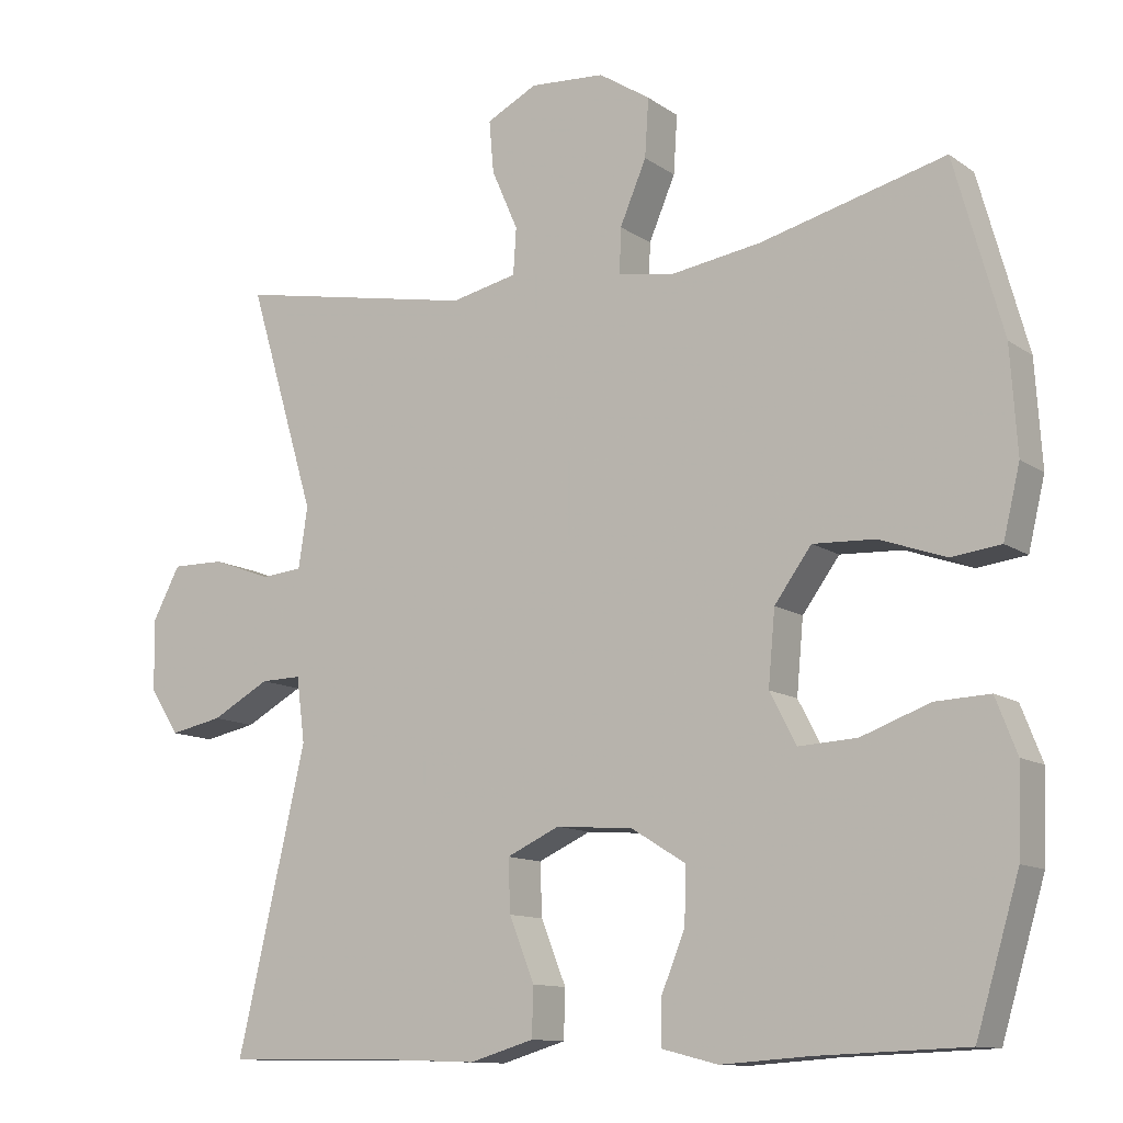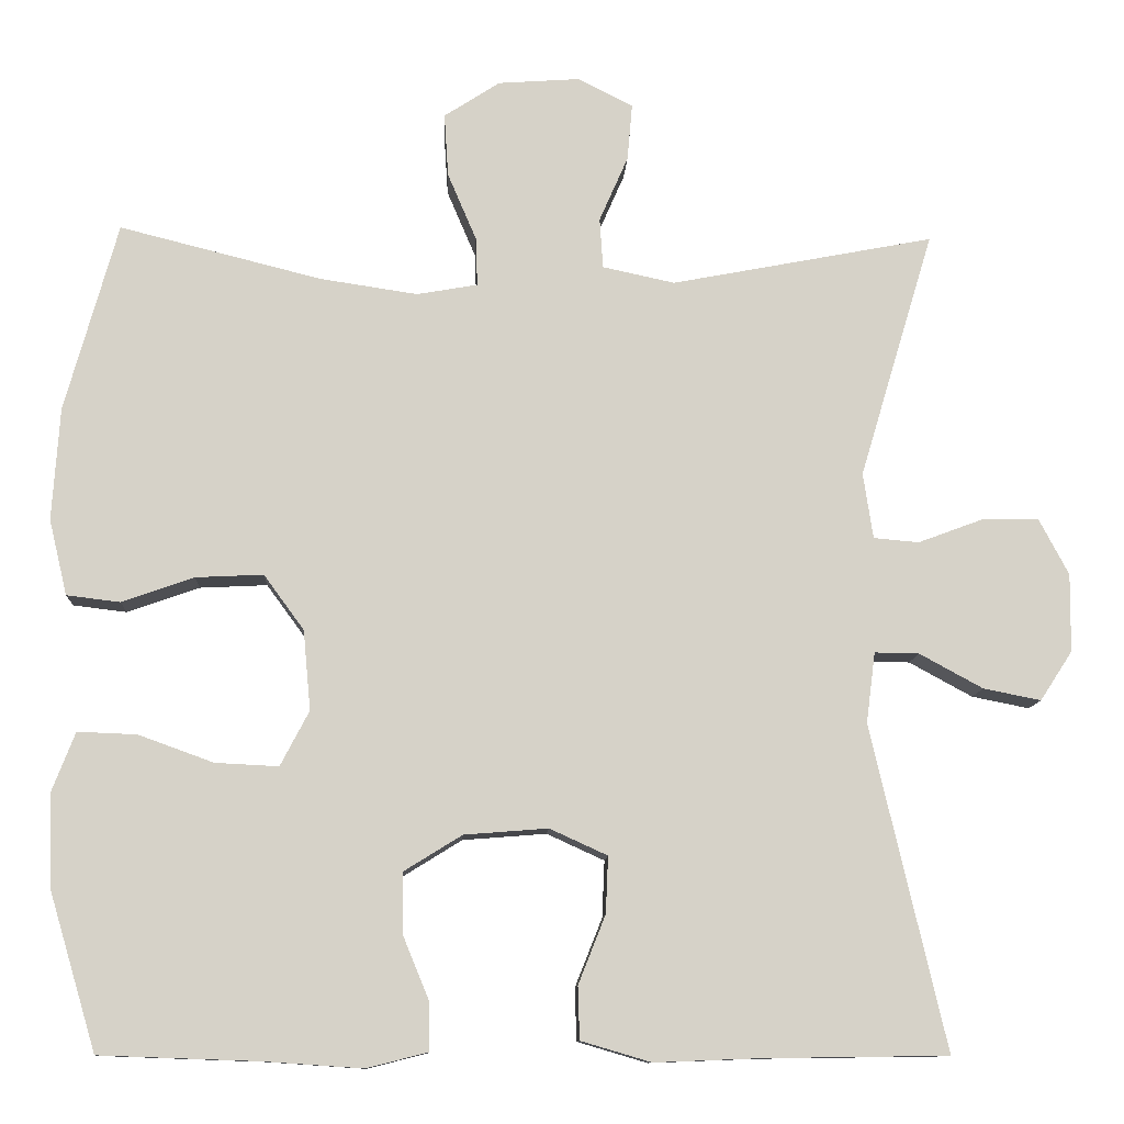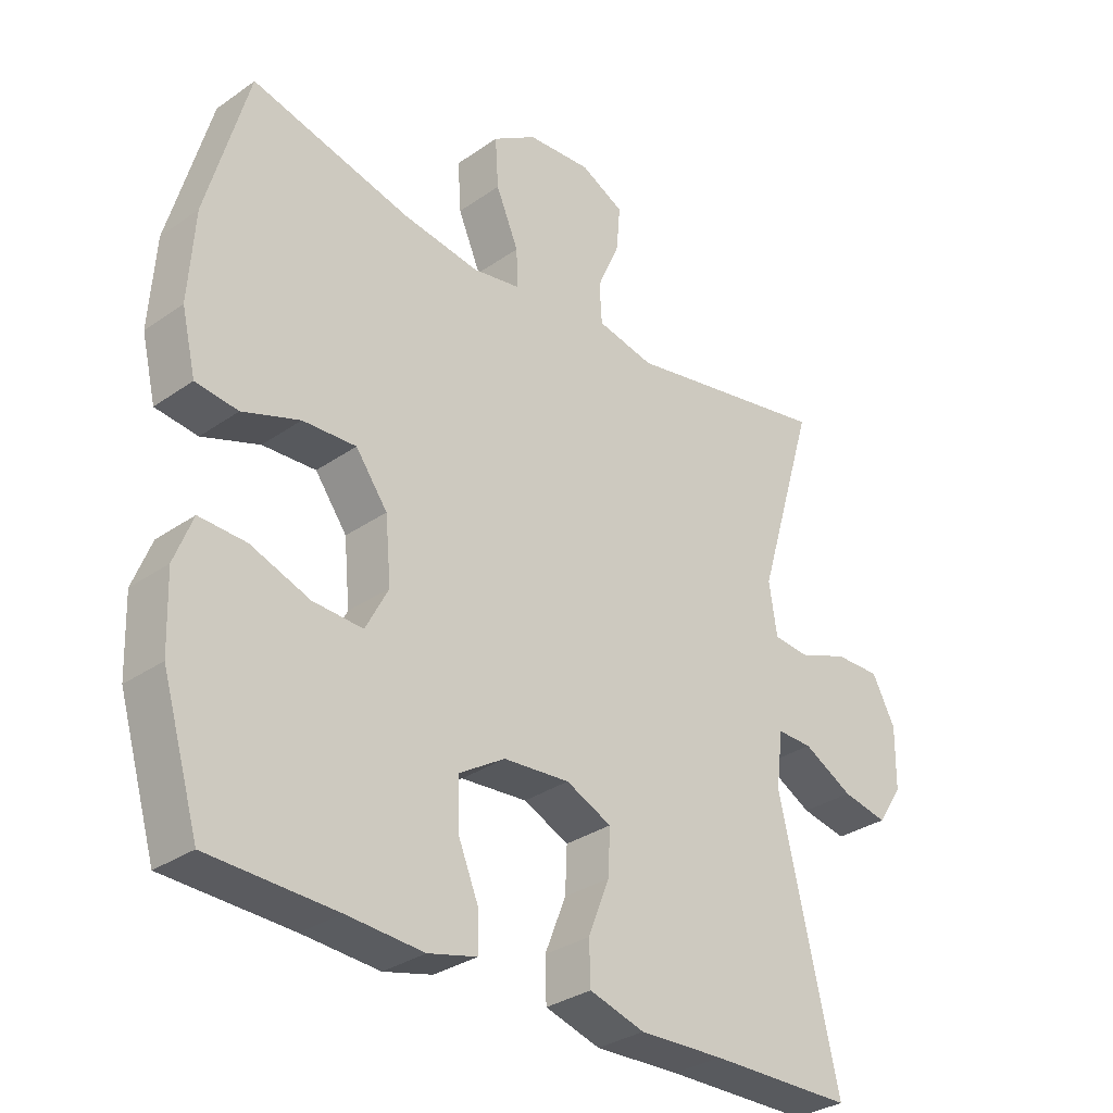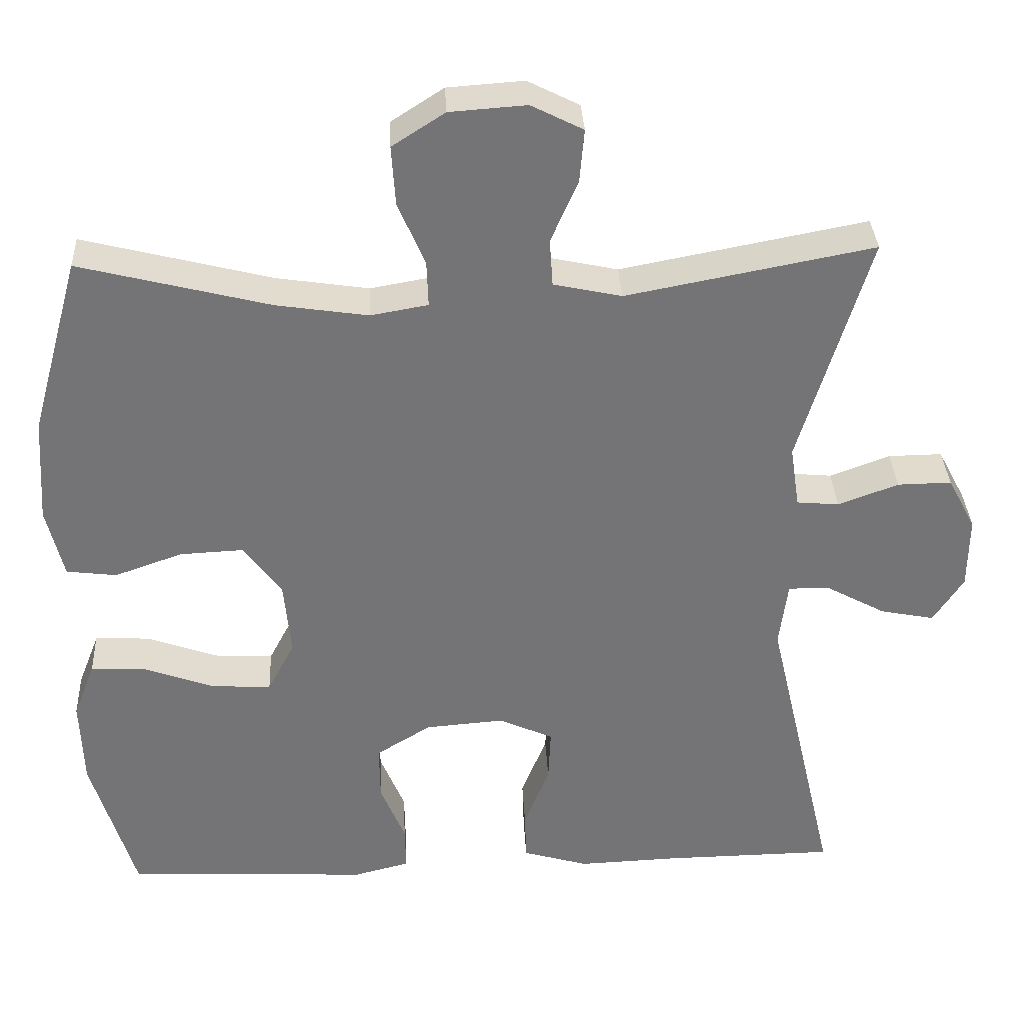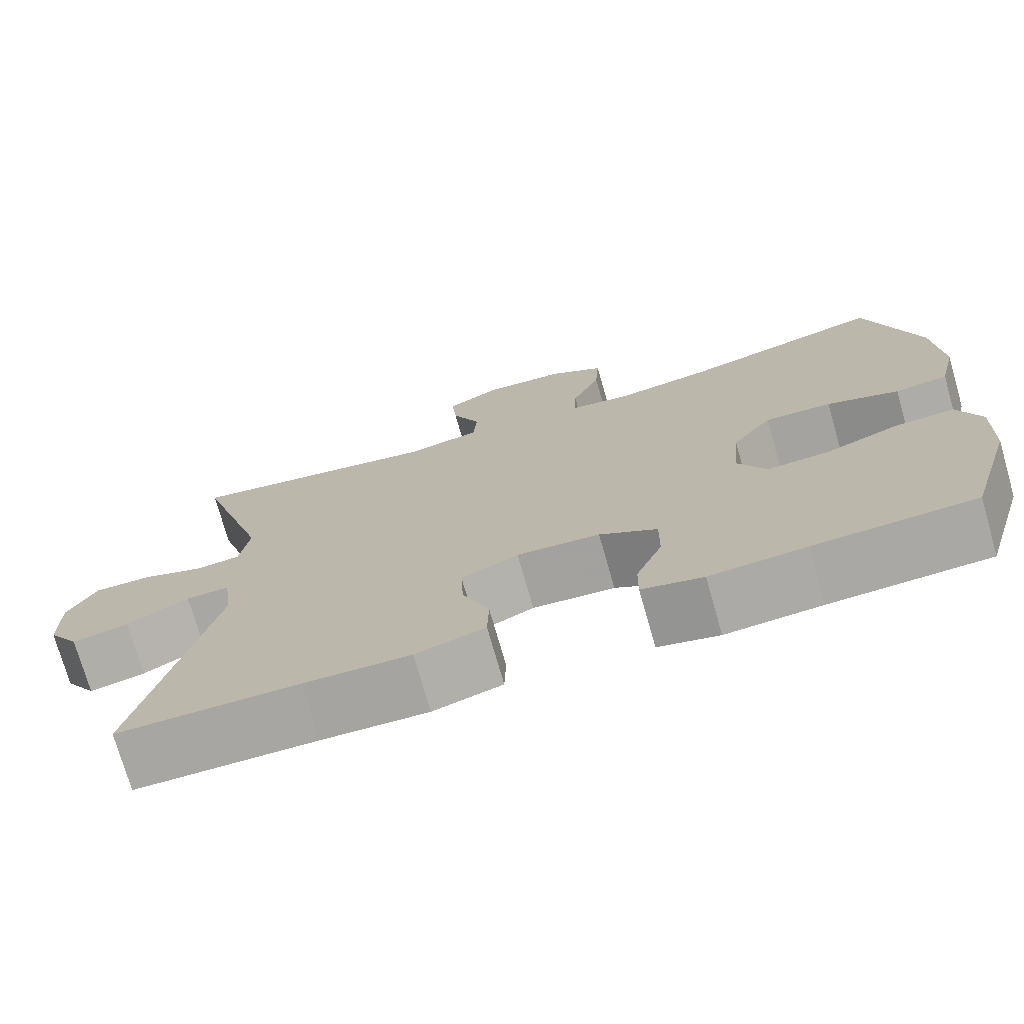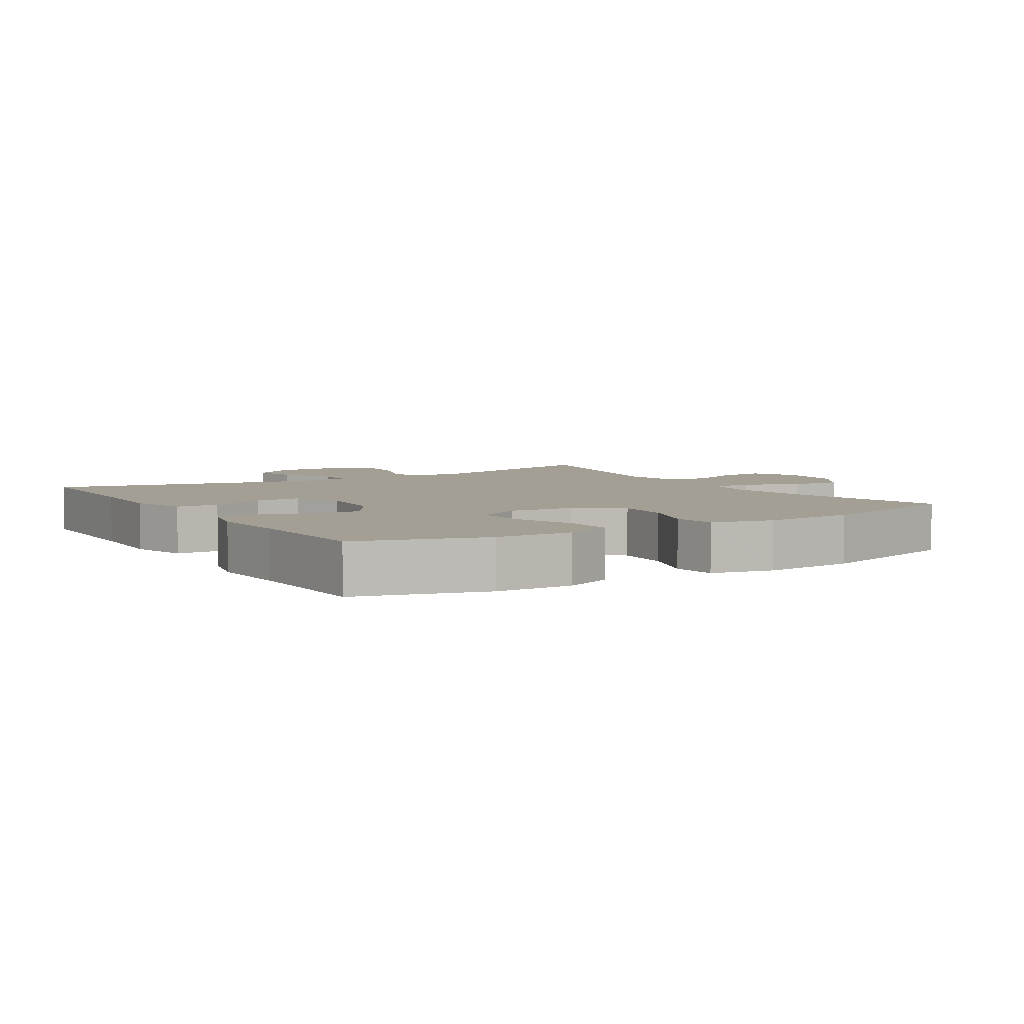
<metadata>
{"format":"obj","ext":"obj","renderer":"f3d","projection":"perspective","resolution":1024,"background":"white","views":[{"elev":-11.7,"azim":-147.6,"up":"+Z"},{"elev":-10.9,"azim":-2.7,"up":"+Z"},{"elev":-31.6,"azim":-45.4,"up":"+Z"},{"elev":34.0,"azim":-2.8,"up":"+Z"},{"elev":-74.3,"azim":-164.0,"up":"+Z"},{"elev":5.3,"azim":-122.2,"up":"+Y"}]}
</metadata>
<code>
v -0.5 0.07 0.5
v -0.255 0.07 0.438
v -0.136 0.07 0.42
v -0.062 0.07 0.433
v -0.064 0.07 0.492
v -0.099 0.07 0.574
v -0.104 0.07 0.651
v -0.036 0.07 0.695
v 0.063 0.07 0.702
v 0.13 0.07 0.668
v 0.124 0.07 0.599
v 0.089 0.07 0.519
v 0.093 0.07 0.458
v 0.181 0.07 0.439
v 0.5 0.07 0.5
v 0.41 0.07 0.2
v 0.422 0.07 0.12
v 0.477 0.07 0.115
v 0.555 0.07 0.144
v 0.625 0.07 0.145
v 0.661 0.07 0.077
v 0.66 0.07 -0.018
v 0.621 0.07 -0.078
v 0.551 0.07 -0.064
v 0.474 0.07 -0.022
v 0.42 0.07 -0.021
v 0.409 0.07 -0.107
v 0.5 0.07 -0.5
v 0.278 0.07 -0.503
v 0.148 0.07 -0.508
v 0.063 0.07 -0.483
v 0.061 0.07 -0.419
v 0.094 0.07 -0.336
v 0.097 0.07 -0.267
v 0.027 0.07 -0.235
v -0.075 0.07 -0.243
v -0.146 0.07 -0.287
v -0.145 0.07 -0.36
v -0.113 0.07 -0.438
v -0.112 0.07 -0.496
v -0.187 0.07 -0.515
v -0.305 0.07 -0.507
v -0.5 0.07 -0.5
v -0.557 0.07 -0.309
v -0.561 0.07 -0.195
v -0.533 0.07 -0.123
v -0.461 0.07 -0.126
v -0.37 0.07 -0.159
v -0.293 0.07 -0.163
v -0.258 0.07 -0.096
v -0.267 0.07 0.001
v -0.316 0.07 0.068
v -0.398 0.07 0.064
v -0.486 0.07 0.033
v -0.551 0.07 0.041
v -0.573 0.07 0.133
v -0.564 0.07 0.27
v -0.5 0 0.5
v -0.255 0 0.438
v -0.136 0 0.42
v -0.062 0 0.433
v -0.064 0 0.492
v -0.099 0 0.574
v -0.104 0 0.651
v -0.036 0 0.695
v 0.063 0 0.702
v 0.13 0 0.668
v 0.124 0 0.599
v 0.089 0 0.519
v 0.093 0 0.458
v 0.181 0 0.439
v 0.5 0 0.5
v 0.41 0 0.2
v 0.422 0 0.12
v 0.477 0 0.115
v 0.555 0 0.144
v 0.625 0 0.145
v 0.661 0 0.077
v 0.66 0 -0.018
v 0.621 0 -0.078
v 0.551 0 -0.064
v 0.474 0 -0.022
v 0.42 0 -0.021
v 0.409 0 -0.107
v 0.5 0 -0.5
v 0.278 0 -0.503
v 0.148 0 -0.508
v 0.063 0 -0.483
v 0.061 0 -0.419
v 0.094 0 -0.336
v 0.097 0 -0.267
v 0.027 0 -0.235
v -0.075 0 -0.243
v -0.146 0 -0.287
v -0.145 0 -0.36
v -0.113 0 -0.438
v -0.112 0 -0.496
v -0.187 0 -0.515
v -0.305 0 -0.507
v -0.5 0 -0.5
v -0.557 0 -0.309
v -0.561 0 -0.195
v -0.533 0 -0.123
v -0.461 0 -0.126
v -0.37 0 -0.159
v -0.293 0 -0.163
v -0.258 0 -0.096
v -0.267 0 0.001
v -0.316 0 0.068
v -0.398 0 0.064
v -0.486 0 0.033
v -0.551 0 0.041
v -0.573 0 0.133
v -0.564 0 0.27
f 57 1 2
f 56 57 2
f 55 56 2
f 54 55 2
f 53 54 2
f 52 53 2 3
f 51 52 3 4
f 50 51 4
f 46 47 48
f 45 46 48
f 44 45 48
f 43 44 48
f 42 43 48
f 42 48 49
f 41 42 49
f 40 41 49
f 39 40 49
f 38 39 49
f 37 38 49 50
f 31 32 33
f 30 31 33
f 29 30 33
f 29 33 34
f 28 29 34
f 27 28 34
f 26 27 34 35
f 23 24 25
f 22 23 25
f 21 22 25
f 20 21 25
f 19 20 25
f 18 19 25
f 17 18 25 26
f 26 35 36
f 17 26 36
f 16 17 36
f 10 11 12
f 9 10 12
f 8 9 12
f 7 8 12
f 6 7 12
f 5 6 12
f 4 5 12 13
f 50 4 13 14
f 36 37 50
f 16 36 50
f 15 16 50
f 14 15 50
f 59 58 114
f 59 114 113
f 59 113 112
f 59 112 111
f 59 111 110
f 60 59 110 109
f 61 60 109 108
f 61 108 107
f 105 104 103
f 105 103 102
f 105 102 101
f 105 101 100
f 105 100 99
f 106 105 99
f 106 99 98
f 106 98 97
f 106 97 96
f 106 96 95
f 107 106 95 94
f 90 89 88
f 90 88 87
f 90 87 86
f 91 90 86
f 91 86 85
f 91 85 84
f 92 91 84 83
f 82 81 80
f 82 80 79
f 82 79 78
f 82 78 77
f 82 77 76
f 82 76 75
f 83 82 75 74
f 93 92 83
f 93 83 74
f 93 74 73
f 69 68 67
f 69 67 66
f 69 66 65
f 69 65 64
f 69 64 63
f 69 63 62
f 70 69 62 61
f 71 70 61 107
f 107 94 93
f 107 93 73
f 107 73 72
f 107 72 71
f 1 58 59 2
f 2 59 60 3
f 3 60 61 4
f 4 61 62 5
f 5 62 63 6
f 6 63 64 7
f 7 64 65 8
f 8 65 66 9
f 9 66 67 10
f 10 67 68 11
f 11 68 69 12
f 12 69 70 13
f 13 70 71 14
f 14 71 72 15
f 15 72 73 16
f 16 73 74 17
f 17 74 75 18
f 18 75 76 19
f 19 76 77 20
f 20 77 78 21
f 21 78 79 22
f 22 79 80 23
f 23 80 81 24
f 24 81 82 25
f 25 82 83 26
f 26 83 84 27
f 27 84 85 28
f 28 85 86 29
f 29 86 87 30
f 30 87 88 31
f 31 88 89 32
f 32 89 90 33
f 33 90 91 34
f 34 91 92 35
f 35 92 93 36
f 36 93 94 37
f 37 94 95 38
f 38 95 96 39
f 39 96 97 40
f 40 97 98 41
f 41 98 99 42
f 42 99 100 43
f 43 100 101 44
f 44 101 102 45
f 45 102 103 46
f 46 103 104 47
f 47 104 105 48
f 48 105 106 49
f 49 106 107 50
f 50 107 108 51
f 51 108 109 52
f 52 109 110 53
f 53 110 111 54
f 54 111 112 55
f 55 112 113 56
f 56 113 114 57
f 57 114 58 1

</code>
